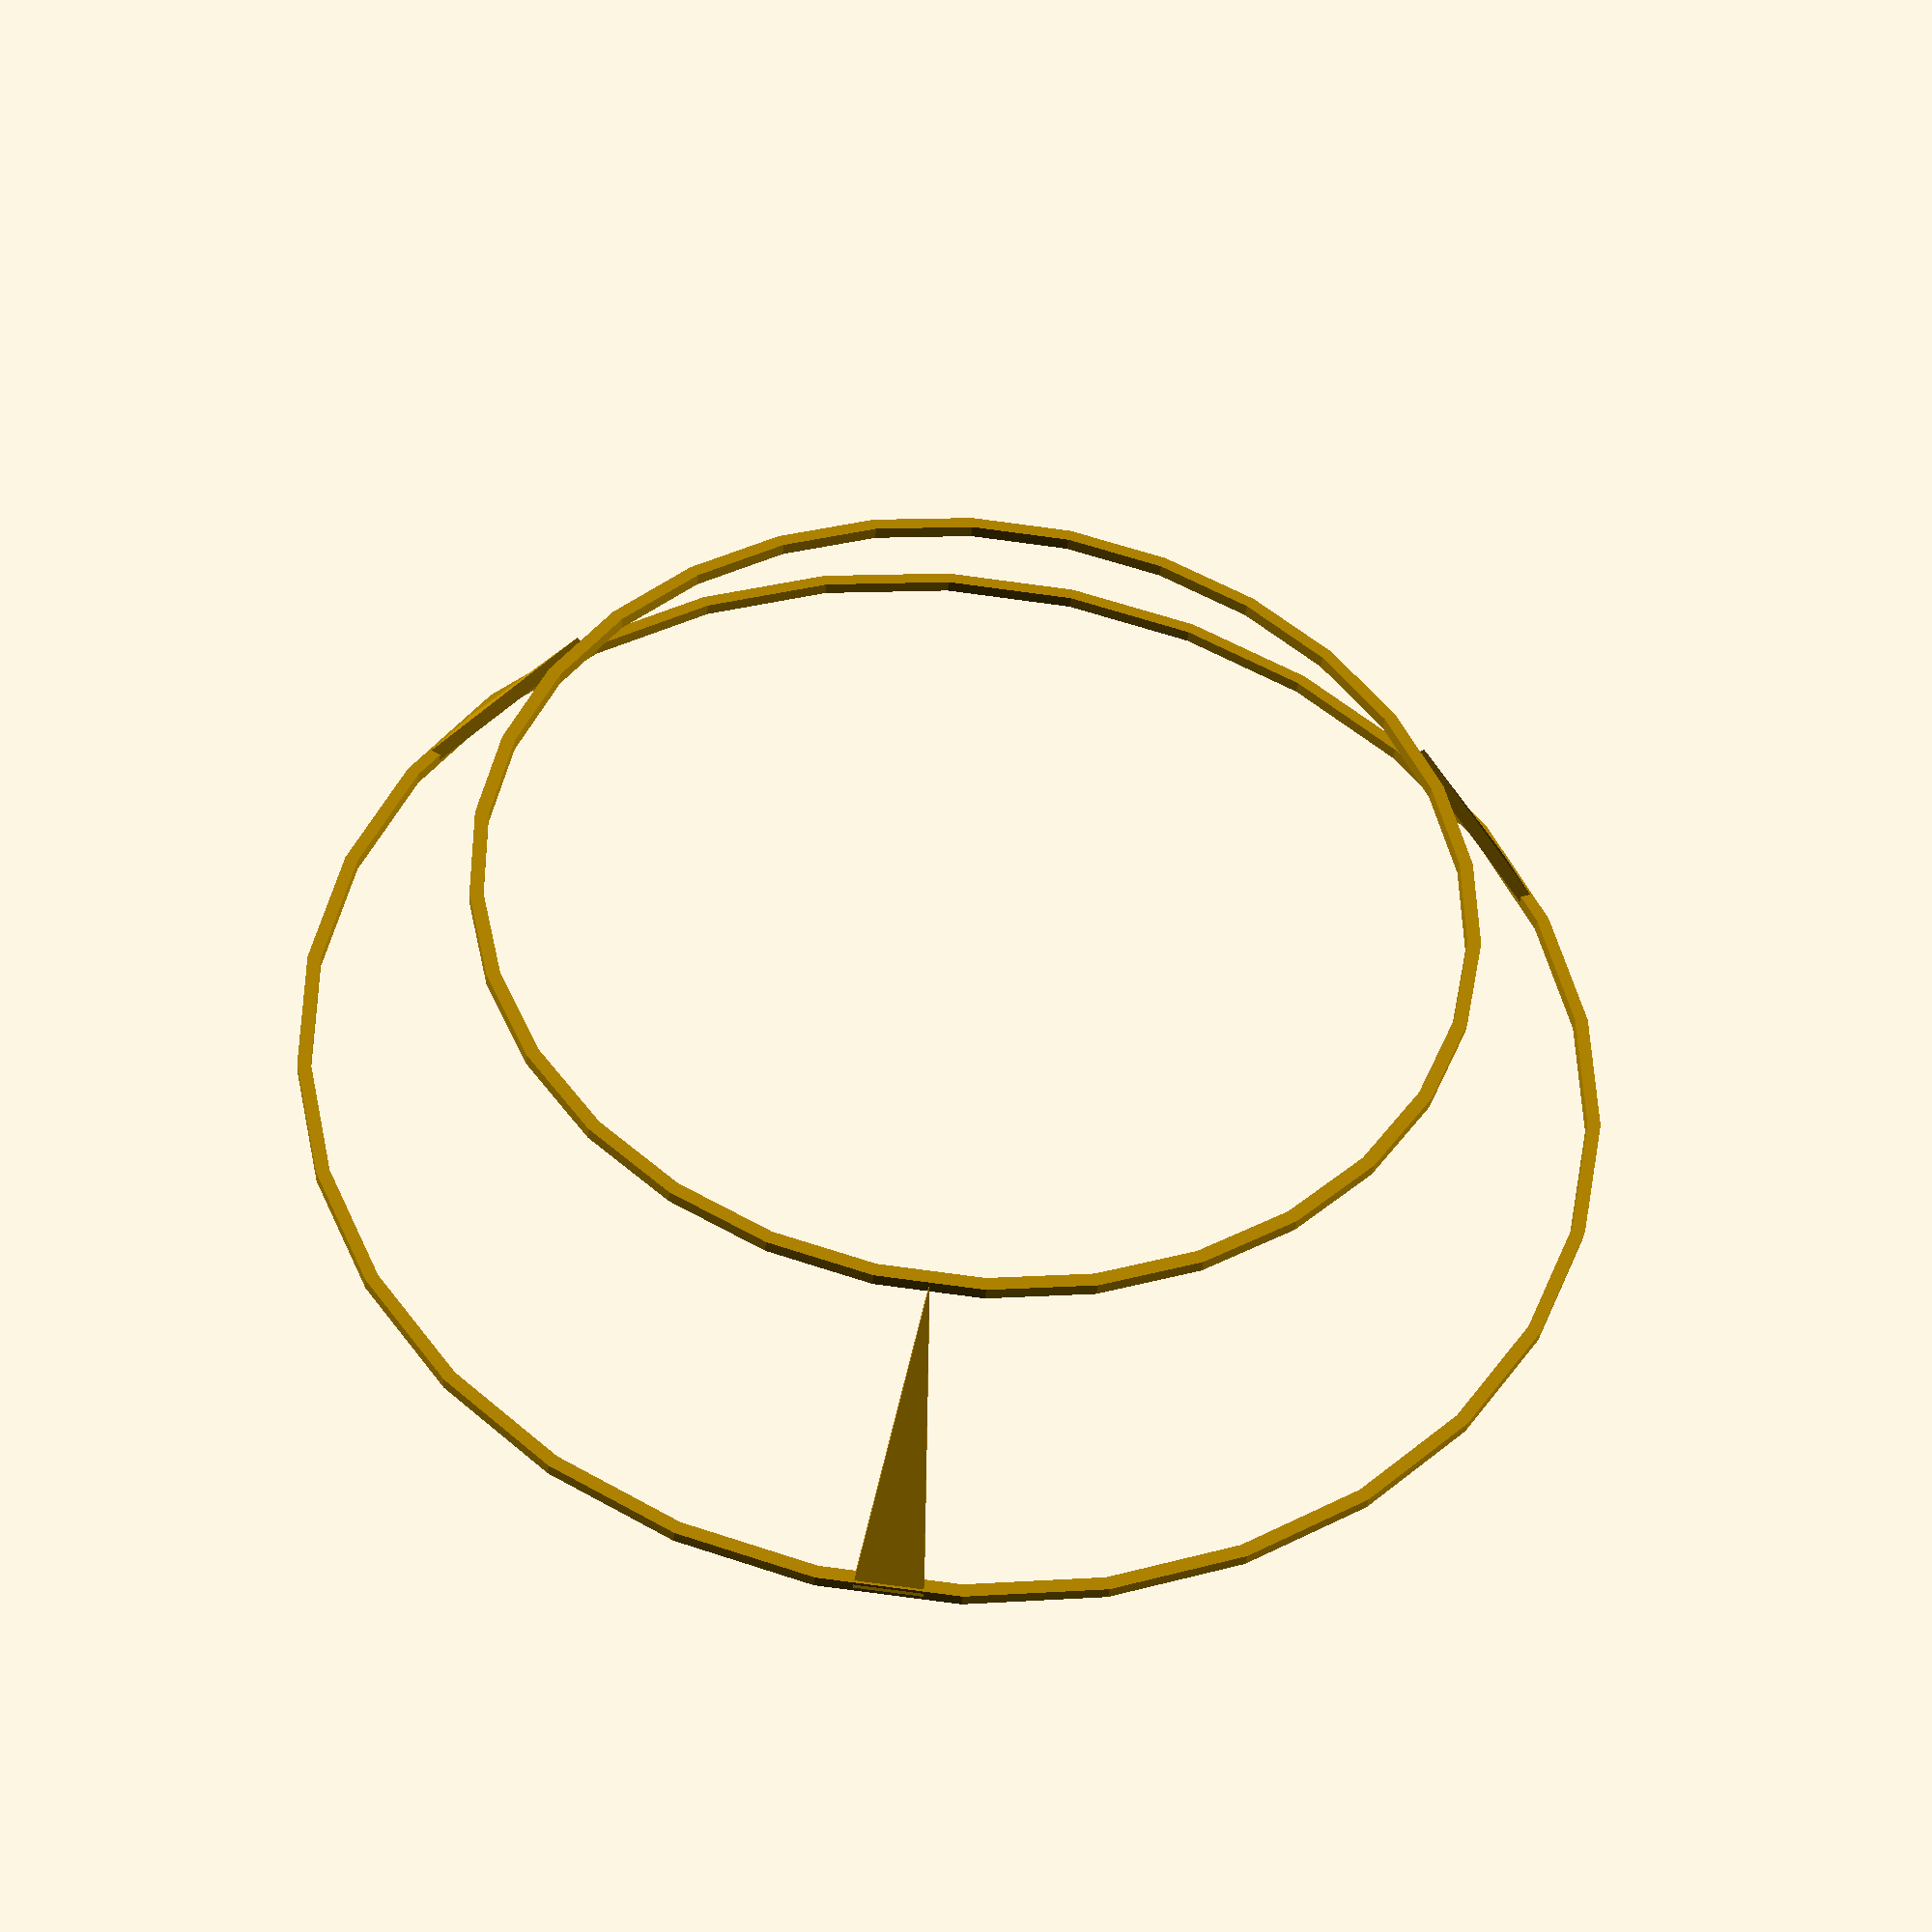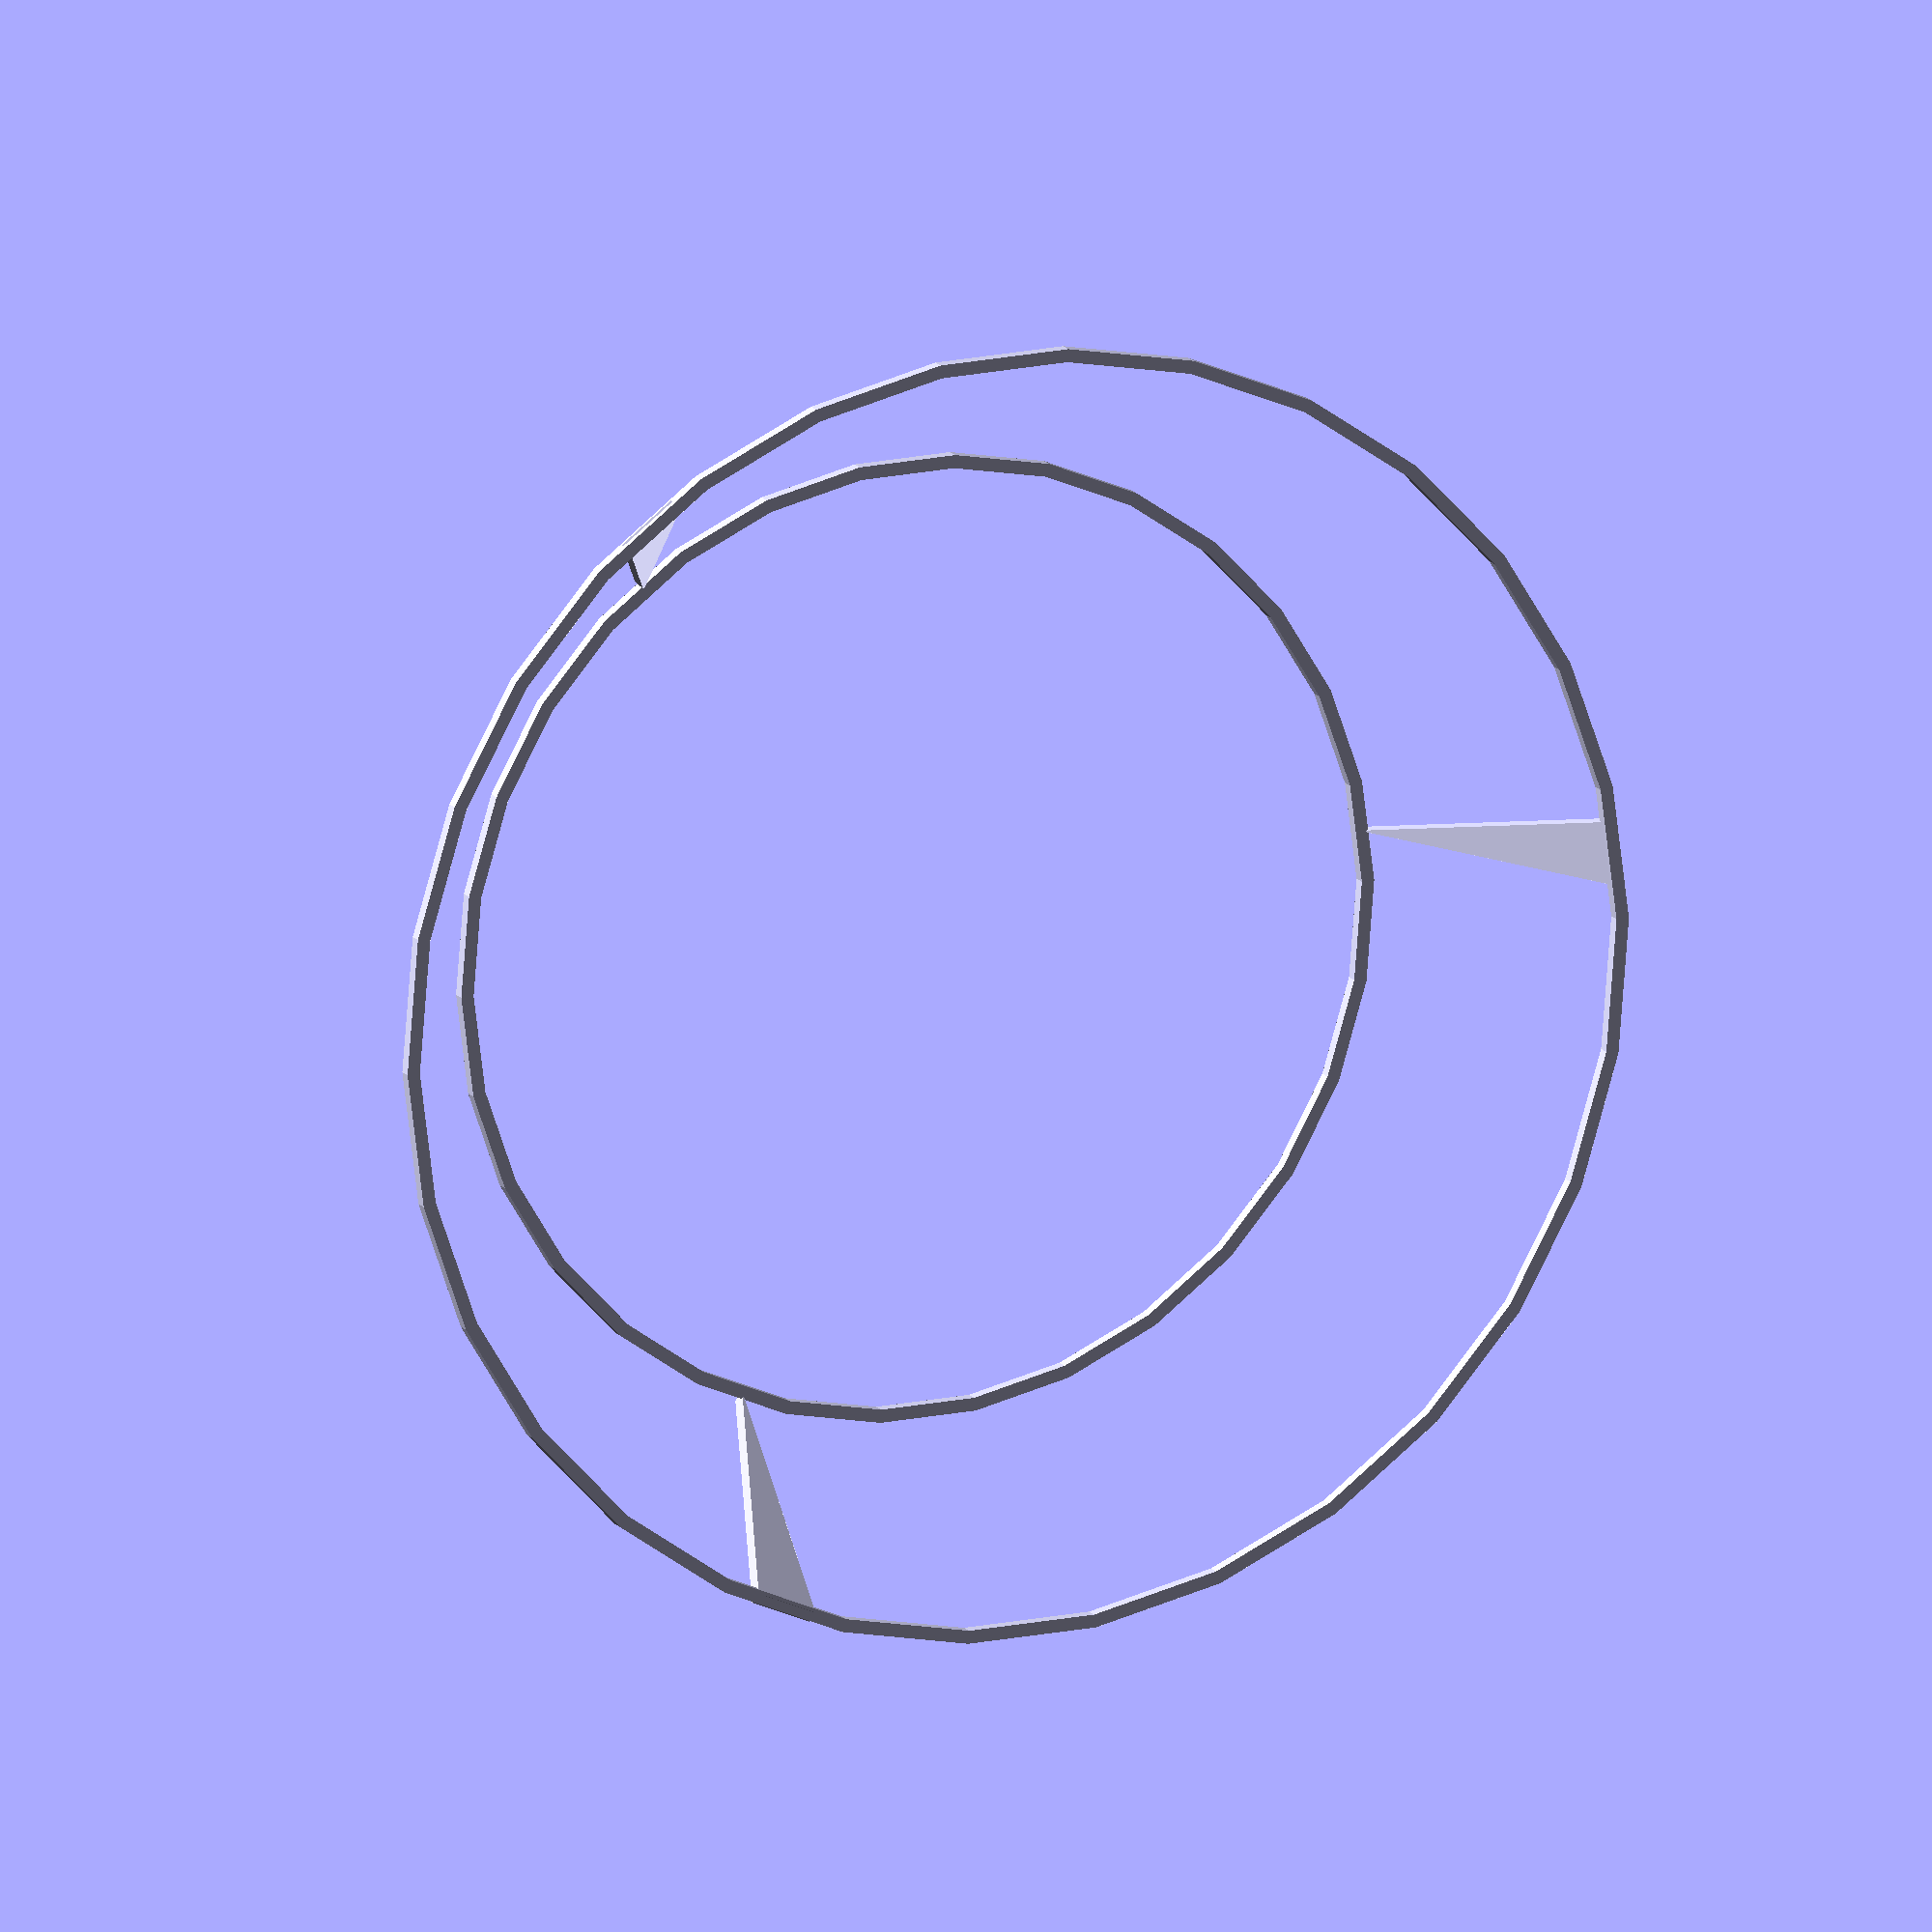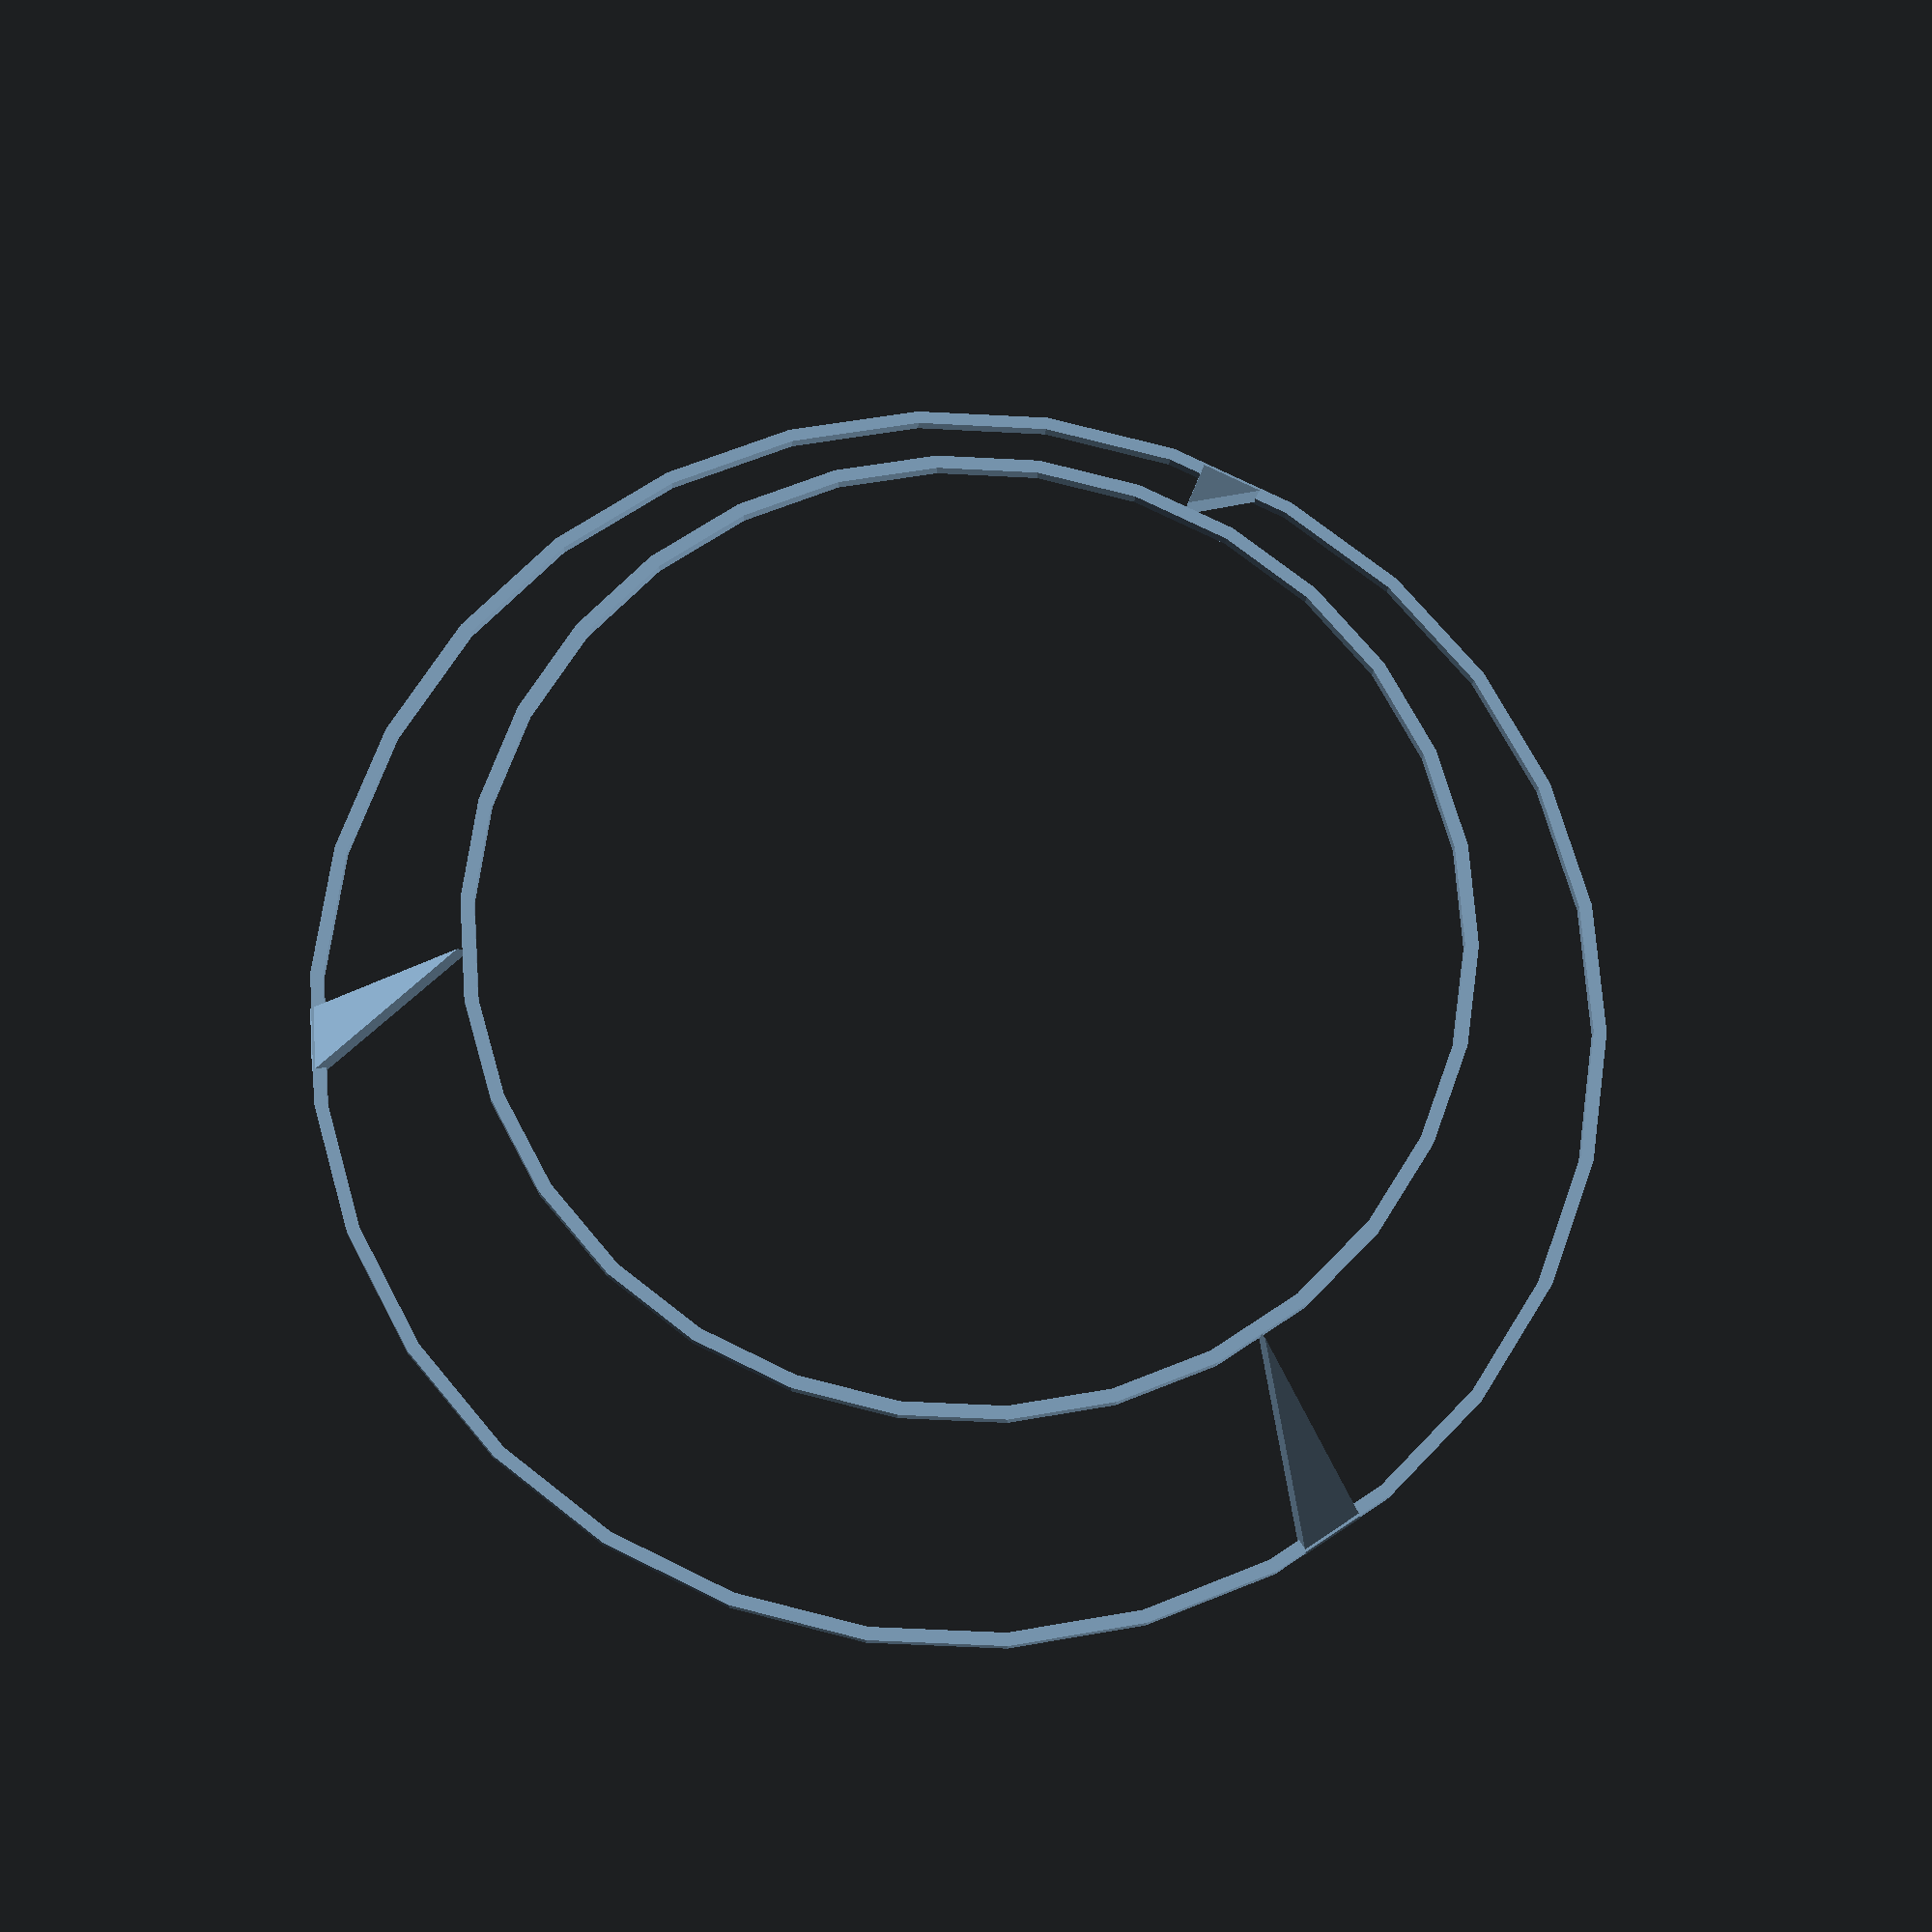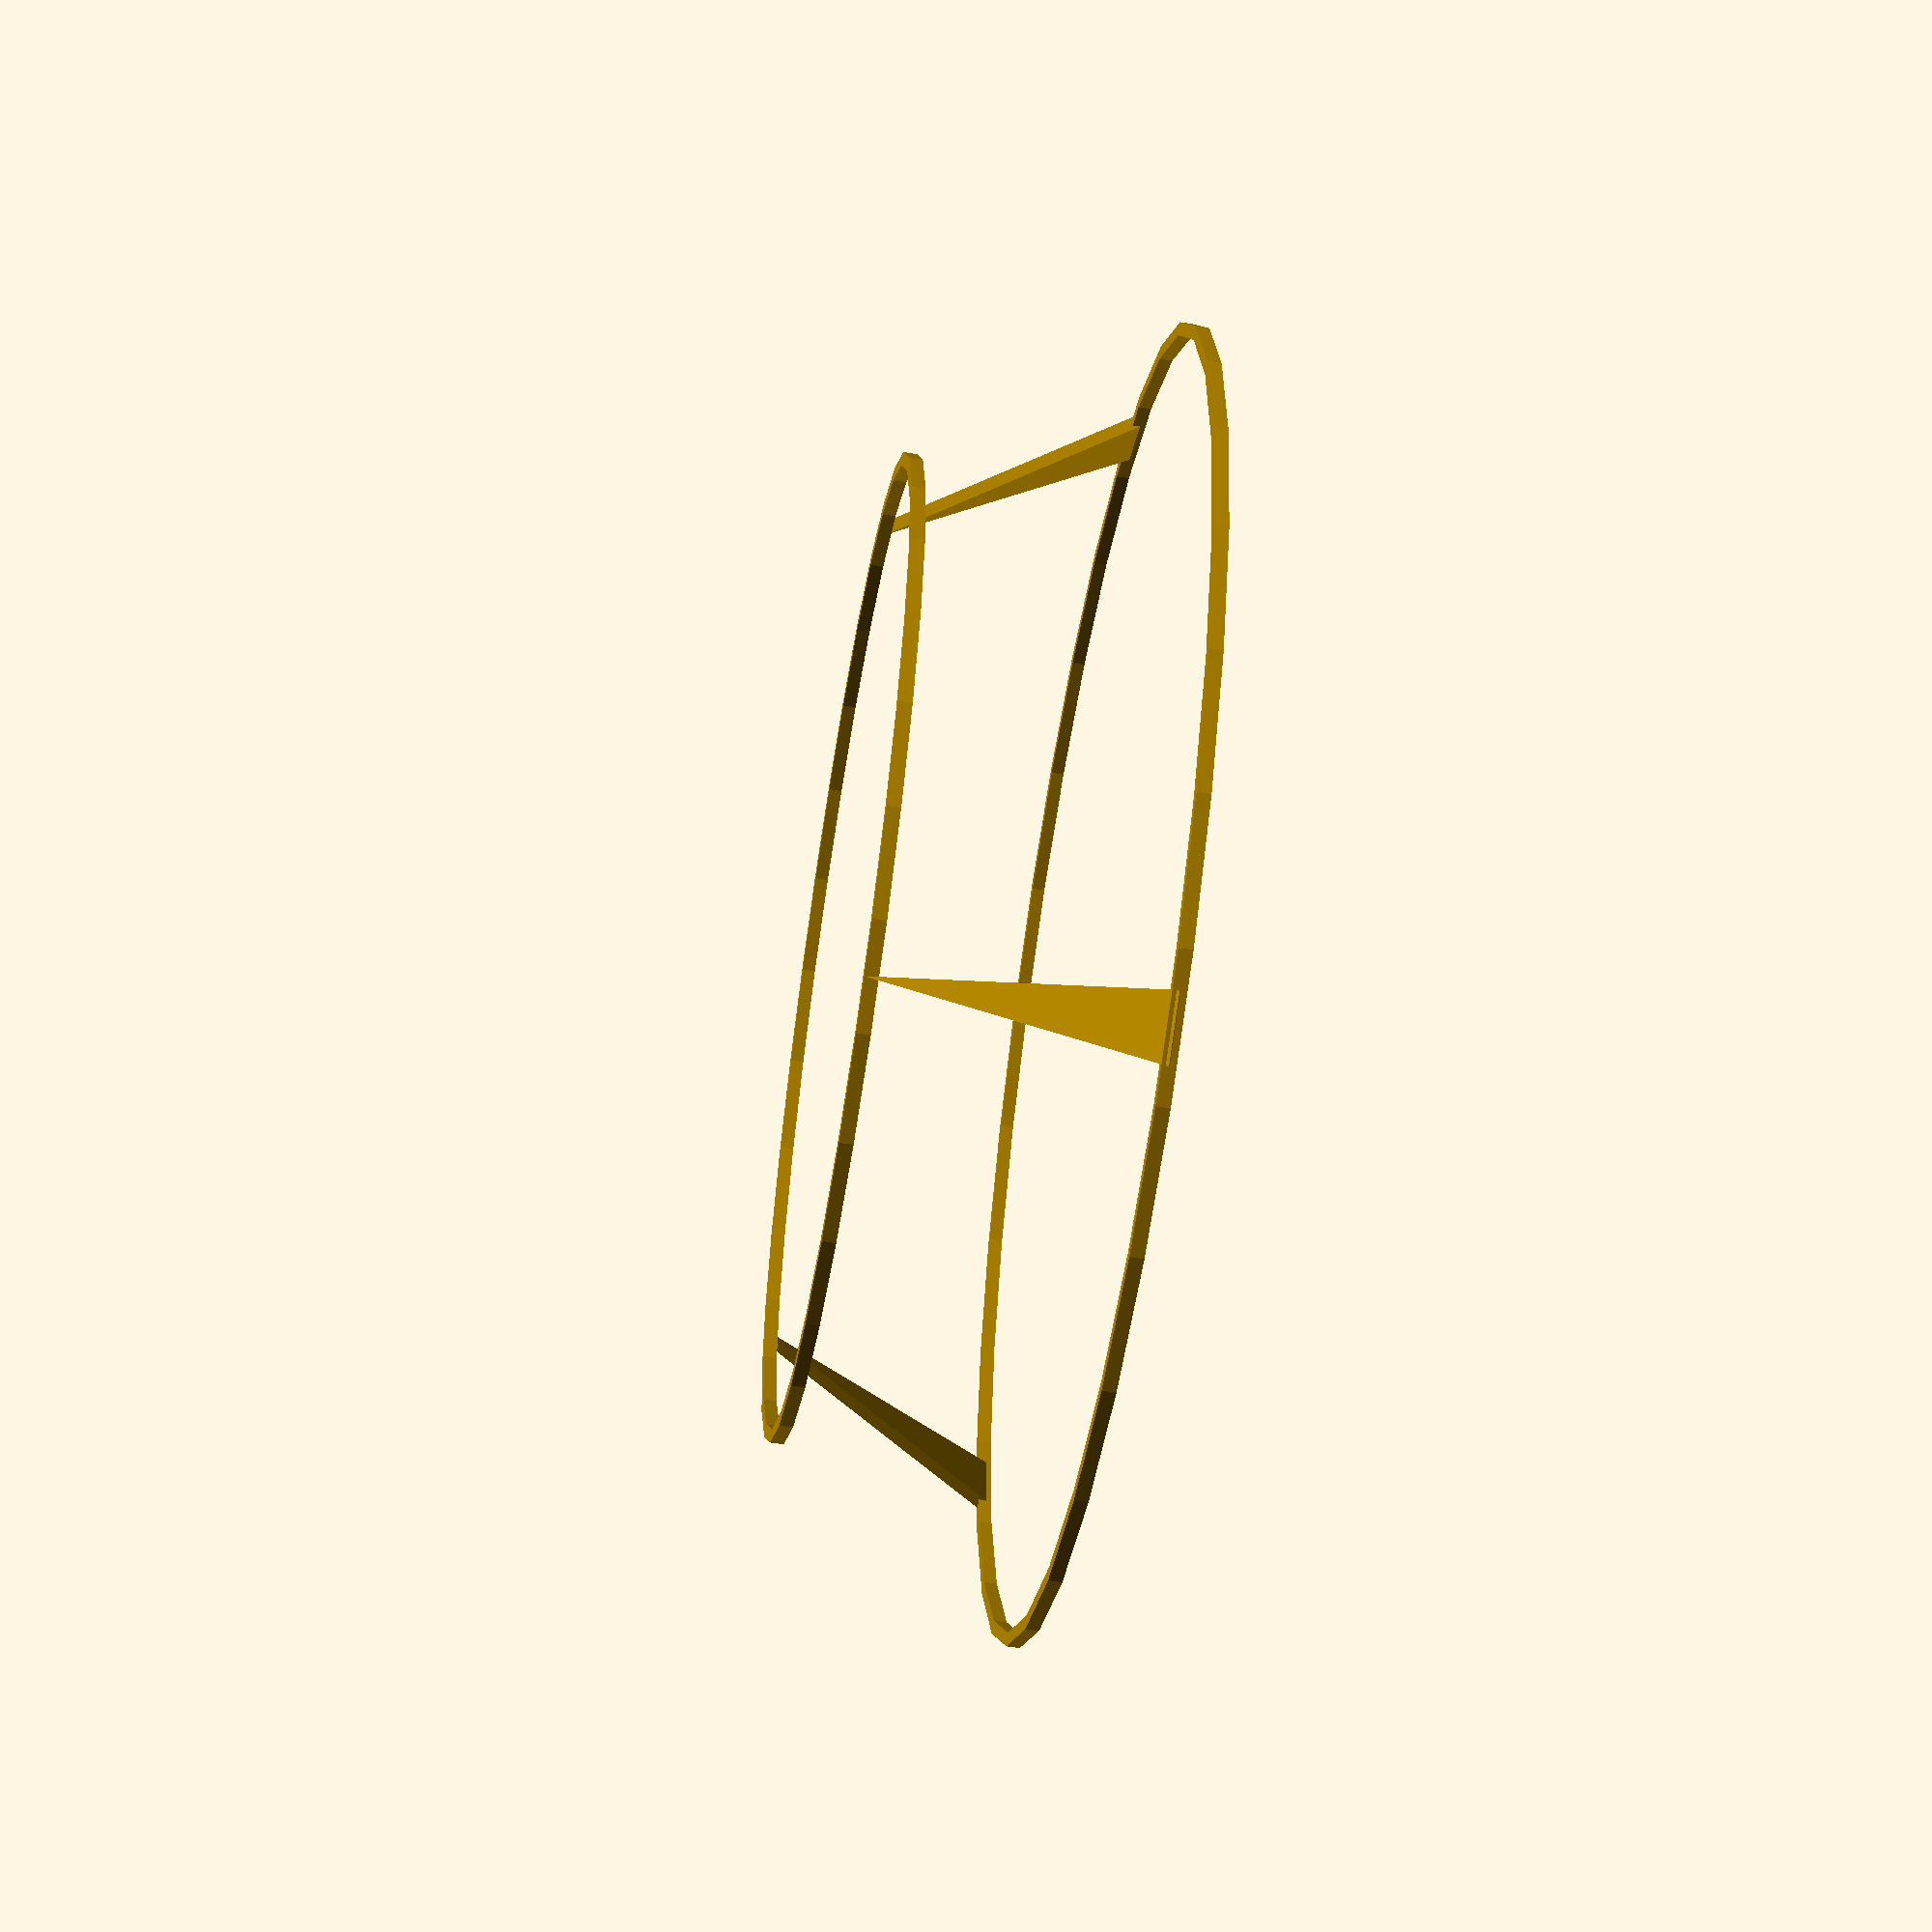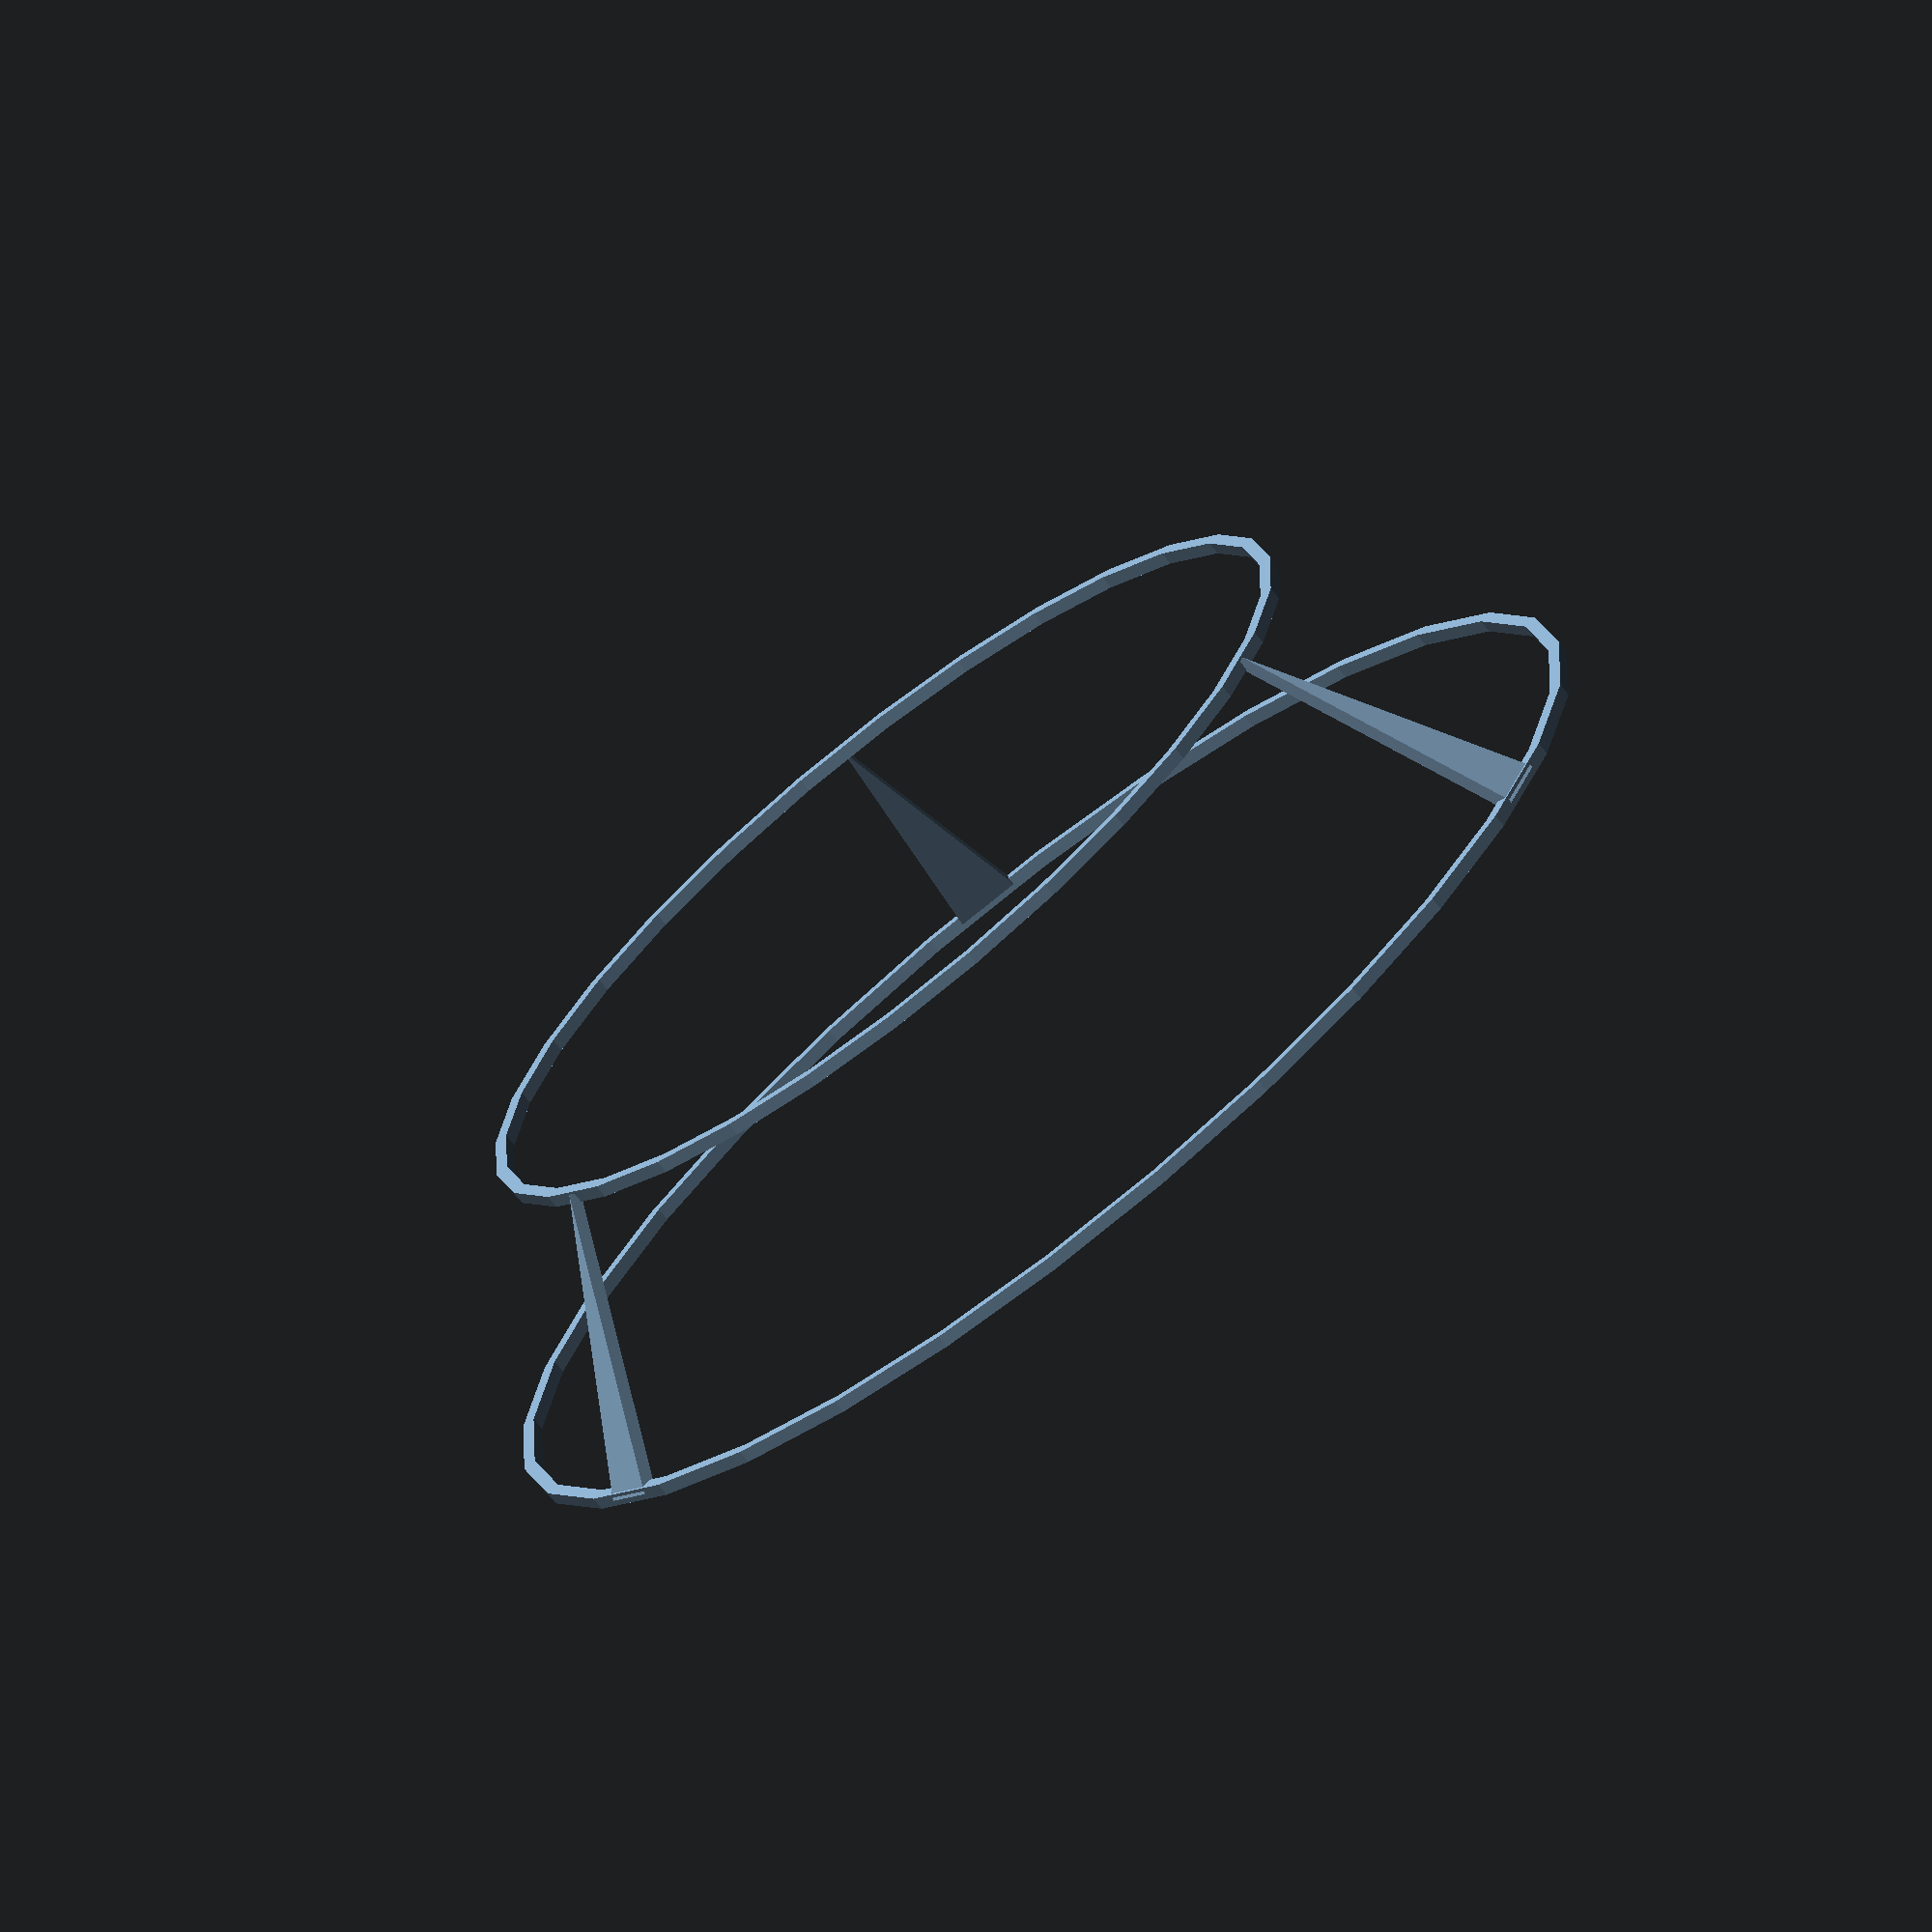
<openscad>
// Units are in milimeters

THICKNESS = 2;
RADIUS = 30;
OUTSIDE_WIDTH=93;
MARGIN = 2;
TRIANGLE_BASE = 5;

HEIGHT = 36 + MARGIN;
INNER_DIAMETER = 70 + MARGIN;
OUTER_DIAMETER = 95 + MARGIN;


module Ring( diameter ) {
    linear_extrude( THICKNESS ) {
        difference() {
            circle( diameter + THICKNESS );
            circle( diameter );
        }
    }
};

translate( [ 0, 0, HEIGHT ] ) 
Ring( INNER_DIAMETER );

Ring( OUTER_DIAMETER );

// Triangle
for( i = [ 0:3 ] ) {
    rotate( [ 0, 0, 30 + ( 120 * i ) ] )
    translate( [ -OUTER_DIAMETER, 0, 0 ] )
    rotate( [ 0, -58, 0 ] )
    linear_extrude( THICKNESS )
    polygon( points=[ [ 0, TRIANGLE_BASE ], [ 0, -TRIANGLE_BASE ], [ 46, 0 ] ] );
}
</openscad>
<views>
elev=219.8 azim=5.3 roll=185.3 proj=p view=solid
elev=345.8 azim=277.3 roll=156.8 proj=o view=wireframe
elev=18.5 azim=146.0 roll=357.7 proj=p view=solid
elev=236.7 azim=89.6 roll=99.4 proj=p view=wireframe
elev=251.8 azim=53.4 roll=141.6 proj=o view=solid
</views>
